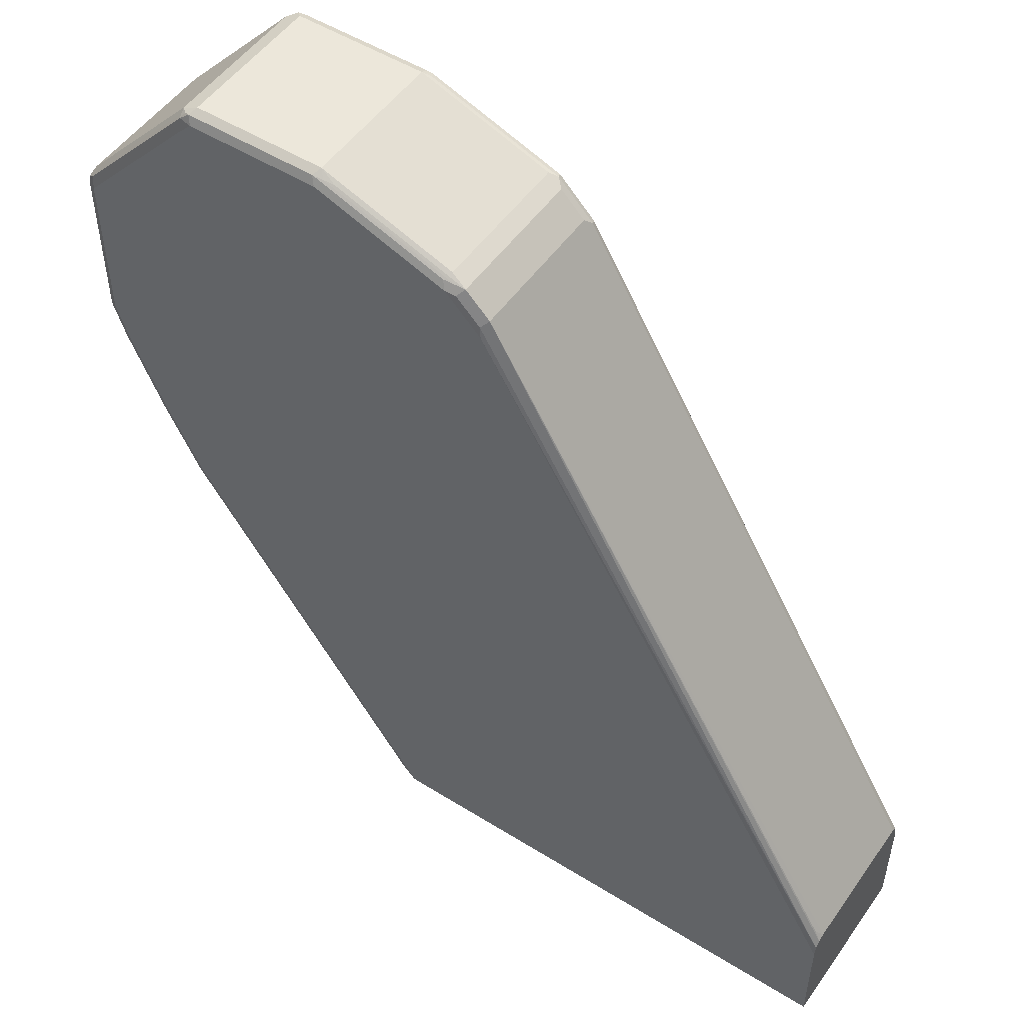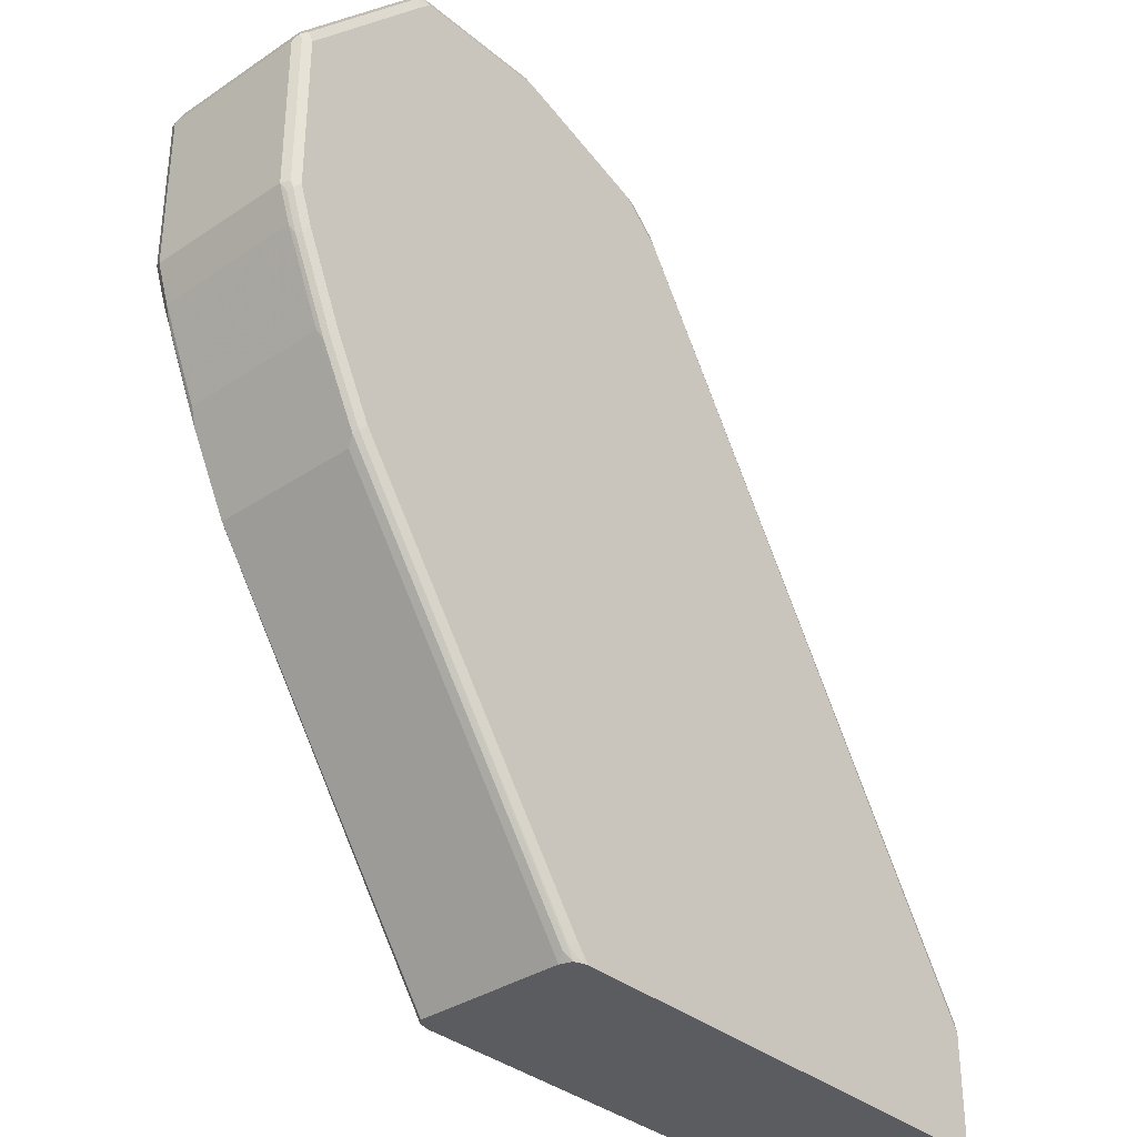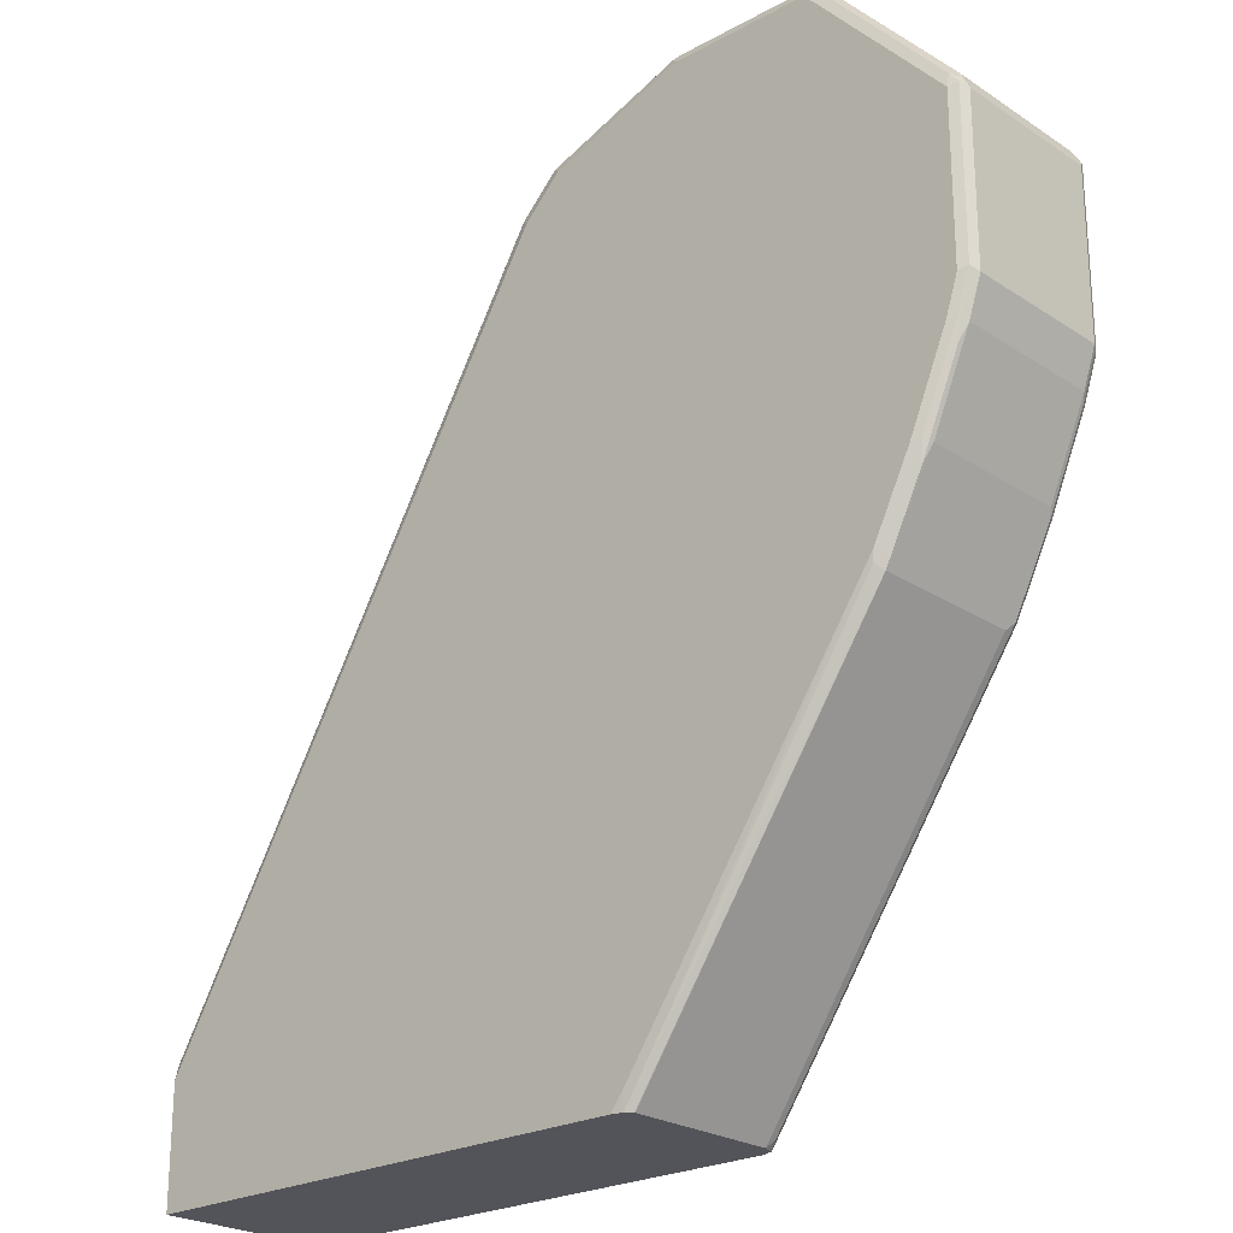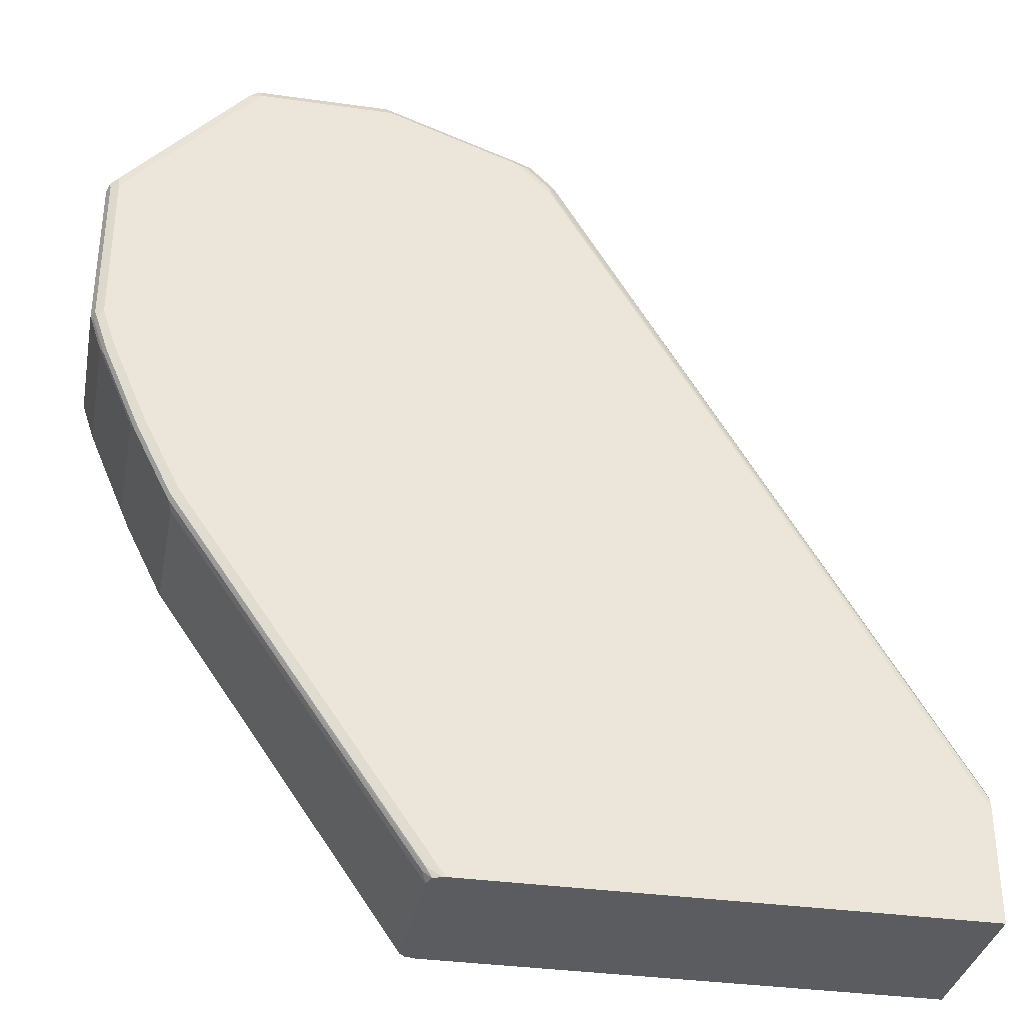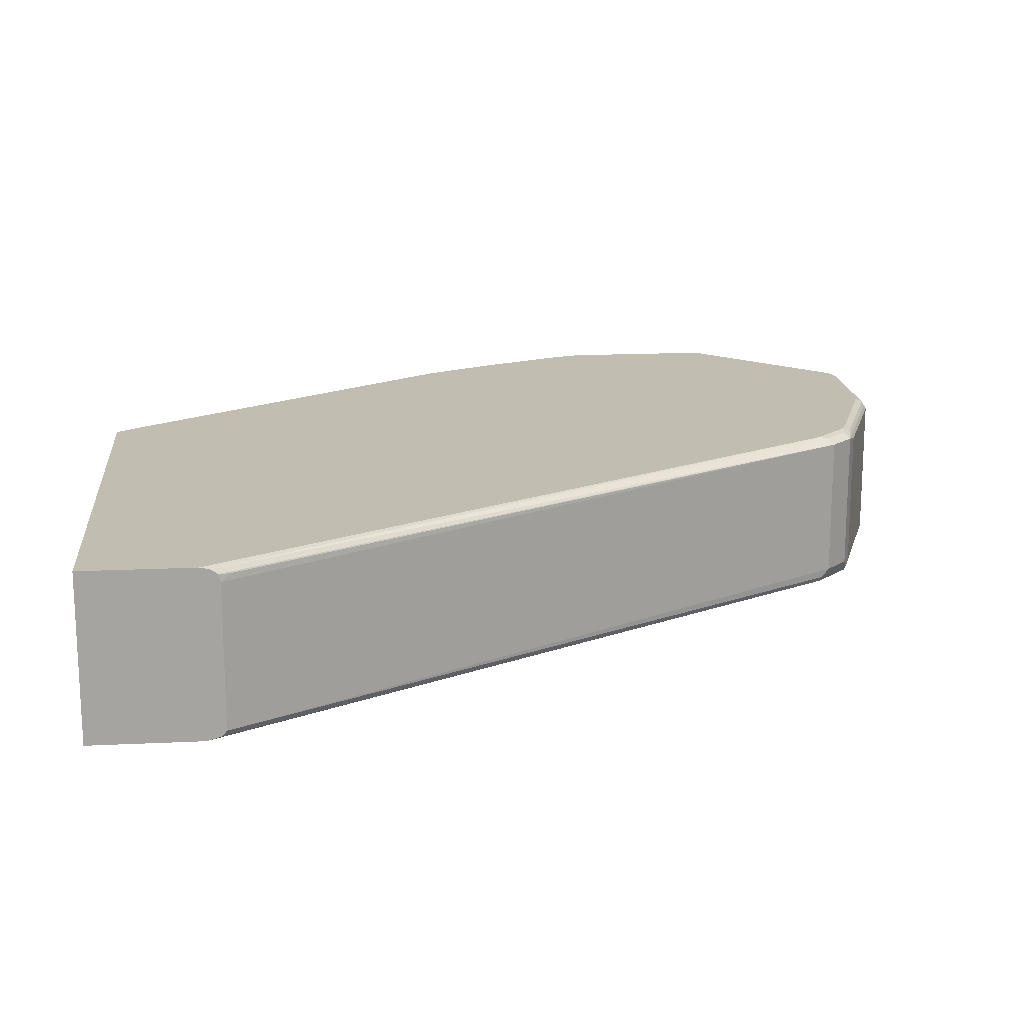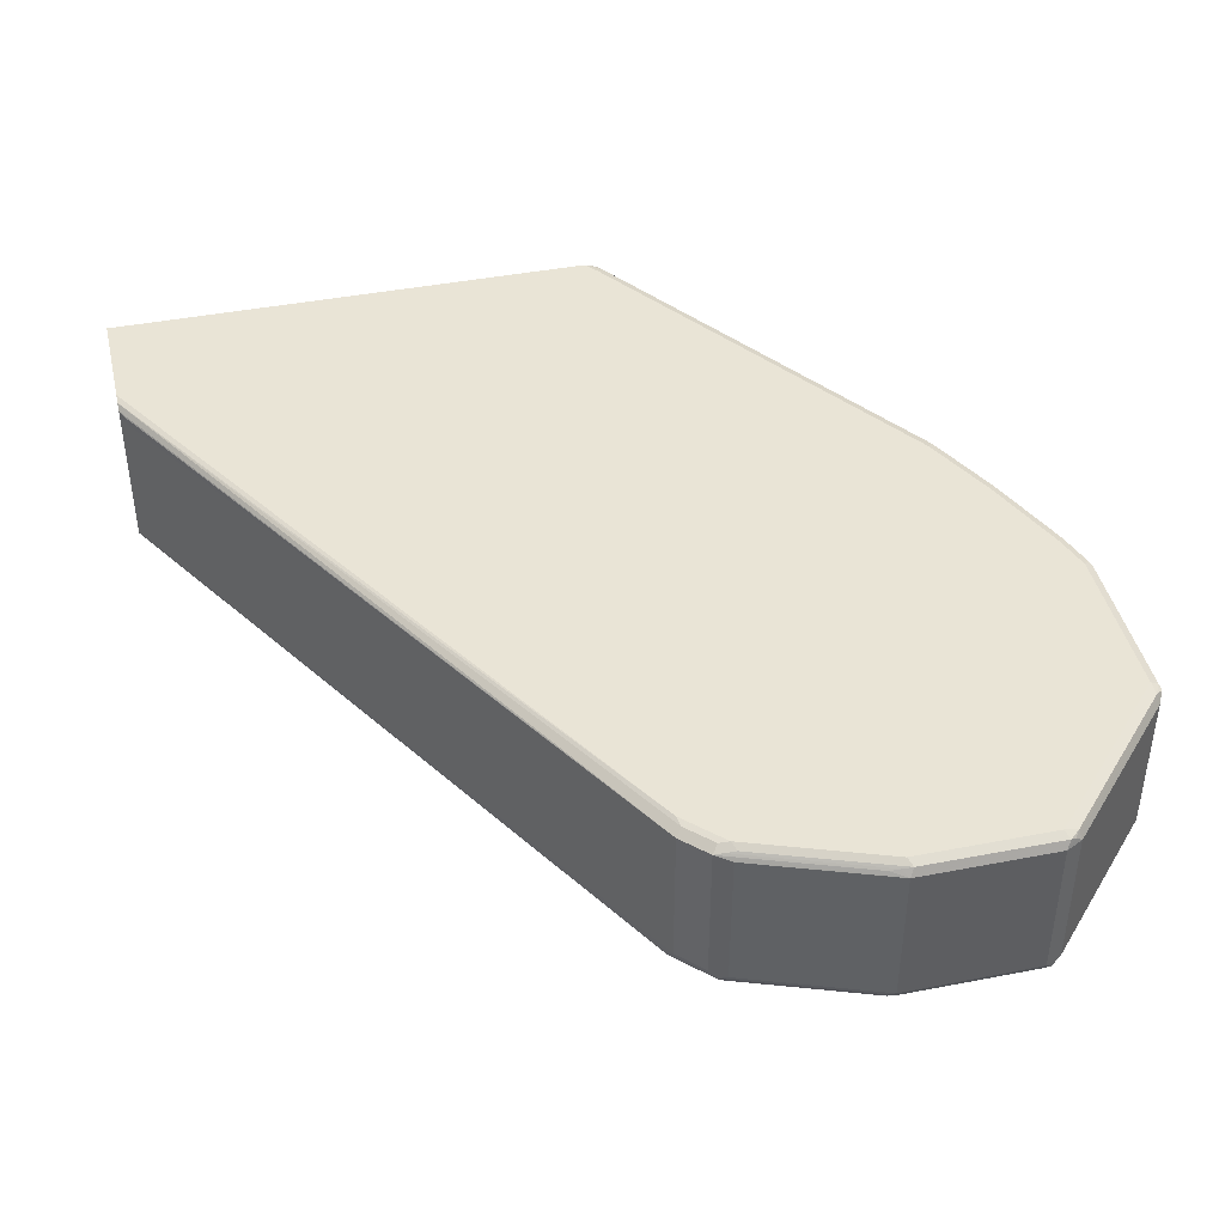
<metadata>
{"format":"obj","ext":"obj","renderer":"f3d","projection":"perspective","resolution":1024,"background":"white","views":[{"elev":51.4,"azim":-145.9,"up":"+Z"},{"elev":-34.4,"azim":132.0,"up":"+Z"},{"elev":-23.7,"azim":42.5,"up":"+Z"},{"elev":-34.3,"azim":169.2,"up":"+Z"},{"elev":16.9,"azim":-95.5,"up":"+Y"},{"elev":42.6,"azim":-13.0,"up":"+Y"}]}
</metadata>
<code>
v 0.864 -0.05635 0.3193
v 0.8609 -0.06261 0.3224
v 0.8578 -0.05948 0.3068
v 0.8547 -0.05635 0.2911
v 0.864 0.05635 0.3193
v 0.864 -0.05635 0.4414
v 0.8547 -0.06575 0.3193
v 0.8453 -0.06575 0.2911
v 0.8515 -0.06261 0.2943
v 0.85 -0.06105 0.2864
v 0.8484 -0.05948 0.2786
v 0.8609 -0.06261 0.4445
v 0.8265 -0.05635 0.2254
v 0.8547 0.05635 0.2911
v 0.8609 0.05948 0.3131
v 0.8609 0.06261 0.3193
v 0.8617 0.06105 0.4461
v 0.864 0.05635 0.4414
v 0.8609 -0.05635 0.4476
v 0.8547 -0.06575 0.4414
v 0.8171 -0.06575 0.2254
v 0.8233 -0.06261 0.2285
v 0.8218 -0.06105 0.2208
v 0.8202 -0.05948 0.2129
v 0.8578 -0.05635 0.454
v 0.8593 -0.06105 0.4484
v 0.8547 -0.06339 0.452
v 0.8015 -0.05948 0.1754
v 0.8046 -0.05322 0.1816
v 0.8265 0.05635 0.2254
v 0.8515 0.05948 0.2849
v 0.8593 0.06339 0.3146
v 0.85 0.06339 0.2864
v 0.8547 0.06575 0.3193
v 0.8609 0.06261 0.4414
v 0.8558 0.06339 0.4508
v 0.7619 0.06339 0.5541
v 0.7678 0.06105 0.5494
v 0.8578 0.05635 0.454
v 0.7607 -0.06575 0.5447
v 0.7889 -0.06575 0.1691
v 0.8046 -0.06261 0.191
v 0.7639 -0.05635 0.5572
v 0.7607 -0.06339 0.5553
v 0.7936 -0.06105 0.1644
v 0.792 -0.05948 0.1566
v 0.7952 -0.05322 0.1628
v 0.8046 0.05948 0.1816
v 0.8233 0.05948 0.2192
v 0.8218 0.06339 0.2208
v 0.8171 0.06575 0.2254
v 0.8453 0.06575 0.2911
v 0.8547 0.06575 0.4414
v 0.7607 0.06575 0.5447
v 0.7513 0.06575 0.5541
v 0.7545 0.06261 0.5603
v 0.7584 0.06105 0.5588
v 0.7639 0.05635 0.5572
v 0.7513 -0.06575 0.5541
v 0.6011 -0.06575 -0.1033
v 0.6002 -0.06384 -0.1153
v 0.7873 -0.06418 0.1613
v 0.7513 -0.05635 0.5635
v 0.756 -0.06105 0.5611
v 0.7513 -0.06261 0.5603
v 0.792 0.05322 0.1566
v 0.6043 -0.05957 -0.1153
v 0.6045 -0.05903 -0.1153
v 0.7952 0.05948 0.1628
v 0.7936 0.06339 0.1644
v 0.7889 0.06575 0.1691
v 0.648 0.06575 0.5541
v 0.6512 0.06261 0.5603
v 0.7513 0.05635 0.5635
v 0.6433 -0.06339 0.5588
v 0.648 -0.06575 0.5541
v 0.5917 -0.06575 -0.1153
v 0.648 -0.05635 0.5635
v 0.648 -0.06261 0.5603
v 0.6045 0.05367 -0.1153
v 0.6073 0.05948 -0.1095
v 0.6014 0.06255 -0.1153
v 0.6057 0.06339 -0.108
v 0.6011 0.06575 -0.1033
v 0.5447 0.06575 0.5166
v 0.6433 0.06105 0.5588
v 0.648 0.05635 0.5635
v 0.5479 0.06261 0.5228
v 0.6418 -0.05948 0.5603
v 0.54 -0.06339 0.5213
v 0.5447 -0.06575 0.5166
v 0.2085 -0.06575 -0.1153
v 0.5447 -0.05635 0.5259
v 0.5385 -0.05948 0.5228
v 0.6024 0.05971 -0.1153
v 0.5947 0.06508 -0.1153
v 0.5917 0.06575 -0.1153
v 0.5166 0.06575 0.4884
v 0.5181 0.06418 0.4962
v 0.5369 0.06418 0.515
v 0.54 0.06105 0.5213
v 0.6355 0.05948 0.5572
v 0.5323 0.05948 0.5197
v 0.5447 0.05635 0.5259
v 0.5291 -0.05948 0.5134
v 0.5103 -0.05948 0.4946
v 0.5119 -0.06339 0.4931
v 0.5166 -0.06575 0.4884
v 0.2085 0.06575 -0.1153
v 0.2085 -0.06575 -0.02812
v 0.5323 -0.05322 0.5197
v 0.2085 0.06575 -0.02812
v 0.2085 0.06424 -0.02028
v 0.5135 0.05948 0.5009
v 0.5229 0.05948 0.5103
v 0.5229 -0.05322 0.5103
v 0.5135 -0.05322 0.5009
v 0.2085 -0.05824 -0.01311
v 0.2085 -0.06056 -0.01497
v 0.2085 -0.0627 -0.01683
v 0.2114 -0.06339 -0.01404
v 0.2085 0.06048 -0.01463
v 0.213 0.05948 -0.00626
v 0.2085 0.05445 -0.01311
f 61 80 68
f 69 81 82
f 69 80 81
f 66 80 69
f 65 79 75
f 63 78 64
f 64 78 79
f 63 87 78
f 63 74 87
f 69 82 70
f 61 68 67
f 64 79 65
f 70 82 83
f 73 101 86
f 70 84 71
f 72 85 88
f 72 88 73
f 73 86 87
f 73 88 101
f 78 93 94
f 75 79 78
f 75 78 89
f 75 89 94
f 75 94 90
f 75 90 91
f 61 95 80
f 75 91 76
f 70 83 84
f 61 82 95
f 48 70 50
f 61 97 96
f 43 64 44
f 78 94 89
f 44 64 65
f 44 65 59
f 46 66 69
f 46 69 47
f 46 62 61
f 46 61 67
f 46 67 68
f 46 68 80
f 46 80 66
f 48 69 70
f 48 50 49
f 50 70 51
f 51 70 71
f 55 72 73
f 55 73 56
f 56 73 87
f 56 87 74
f 56 74 57
f 57 74 58
f 59 65 75
f 59 75 76
f 60 77 61
f 61 77 92
f 61 92 109
f 61 109 97
f 61 96 82
f 78 87 104
f 100 103 101
f 80 95 81
f 98 113 99
f 99 114 115
f 99 115 103
f 99 103 100
f 99 113 114
f 101 103 102
f 103 115 116
f 103 116 111
f 105 116 106
f 106 116 117
f 106 117 118
f 106 118 119
f 106 119 120
f 106 120 107
f 107 120 121
f 107 121 110
f 107 110 108
f 110 121 120
f 113 122 114
f 114 117 116
f 114 116 115
f 114 122 123
f 114 123 124
f 114 124 118
f 114 118 117
f 122 124 123
f 43 63 64
f 98 112 113
f 78 104 93
f 94 116 105
f 93 111 94
f 81 95 82
f 82 96 83
f 83 96 84
f 84 96 97
f 85 98 99
f 85 99 100
f 85 100 101
f 85 101 88
f 86 102 87
f 86 101 102
f 87 102 103
f 87 103 104
f 90 94 105
f 90 105 106
f 90 106 107
f 90 107 108
f 90 108 91
f 92 110 120
f 92 120 119
f 92 119 118
f 92 118 124
f 92 124 122
f 92 122 113
f 92 113 112
f 92 112 109
f 93 104 103
f 93 103 111
f 94 111 116
f 43 74 63
f 33 50 51
f 41 45 42
f 7 108 110
f 7 110 92
f 7 92 77
f 7 77 60
f 7 60 41
f 7 41 21
f 7 21 8
f 8 21 22
f 8 22 9
f 9 22 10
f 10 22 11
f 11 22 23
f 11 23 24
f 11 24 13
f 12 19 25
f 12 25 26
f 12 26 27
f 12 27 20
f 13 24 28
f 13 28 29
f 13 29 48
f 13 48 30
f 14 30 49
f 14 49 31
f 14 31 15
f 15 32 16
f 15 31 33
f 7 91 108
f 15 33 32
f 7 76 91
f 7 40 59
f 1 2 3
f 1 3 11
f 1 11 4
f 1 4 14
f 1 14 5
f 1 5 18
f 1 18 6
f 1 6 12
f 1 12 2
f 43 58 74
f 2 8 9
f 2 9 10
f 2 10 11
f 2 11 3
f 2 12 20
f 2 20 7
f 4 11 13
f 4 13 30
f 4 30 14
f 5 14 15
f 5 15 16
f 5 16 17
f 5 17 18
f 6 18 17
f 6 17 19
f 6 19 12
f 7 20 40
f 7 59 76
f 16 32 34
f 2 7 8
f 16 53 35
f 34 52 51
f 34 51 71
f 34 71 84
f 34 84 97
f 34 97 109
f 34 109 112
f 34 112 98
f 34 98 85
f 34 85 72
f 34 72 55
f 34 55 54
f 34 54 53
f 33 51 52
f 35 53 36
f 37 54 55
f 37 55 56
f 37 56 57
f 37 57 58
f 37 58 38
f 37 53 54
f 38 58 39
f 41 60 61
f 41 61 62
f 41 62 46
f 41 46 45
f 16 34 53
f 36 53 37
f 33 49 50
f 40 44 59
f 32 33 52
f 16 35 17
f 32 52 34
f 17 35 36
f 17 36 37
f 17 38 39
f 17 39 25
f 17 25 19
f 20 27 44
f 20 44 40
f 21 23 22
f 21 41 42
f 21 42 23
f 23 42 28
f 23 28 24
f 17 37 38
f 25 39 58
f 25 27 26
f 30 48 49
f 29 47 69
f 28 47 29
f 28 46 47
f 29 69 48
f 28 42 45
f 25 58 43
f 28 45 46
f 25 43 44
f 31 49 33
f 25 44 27

</code>
